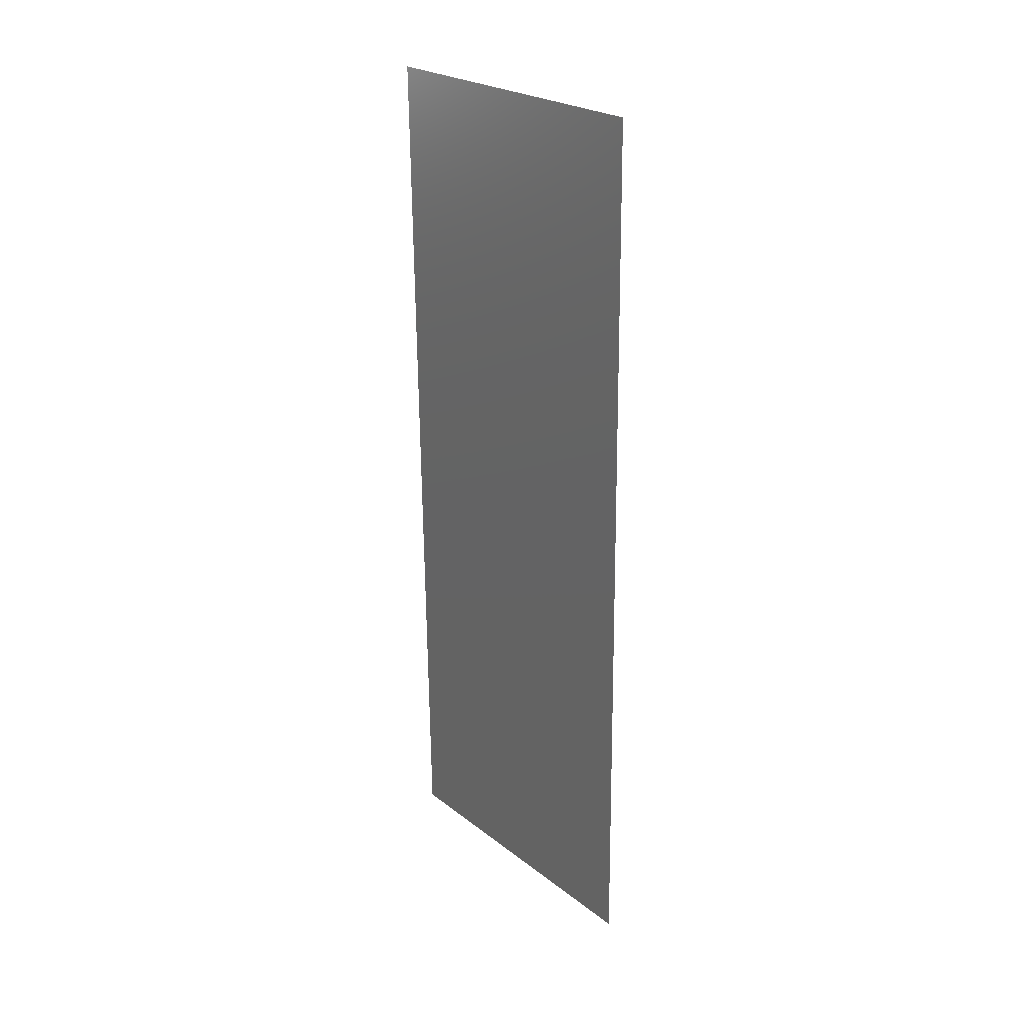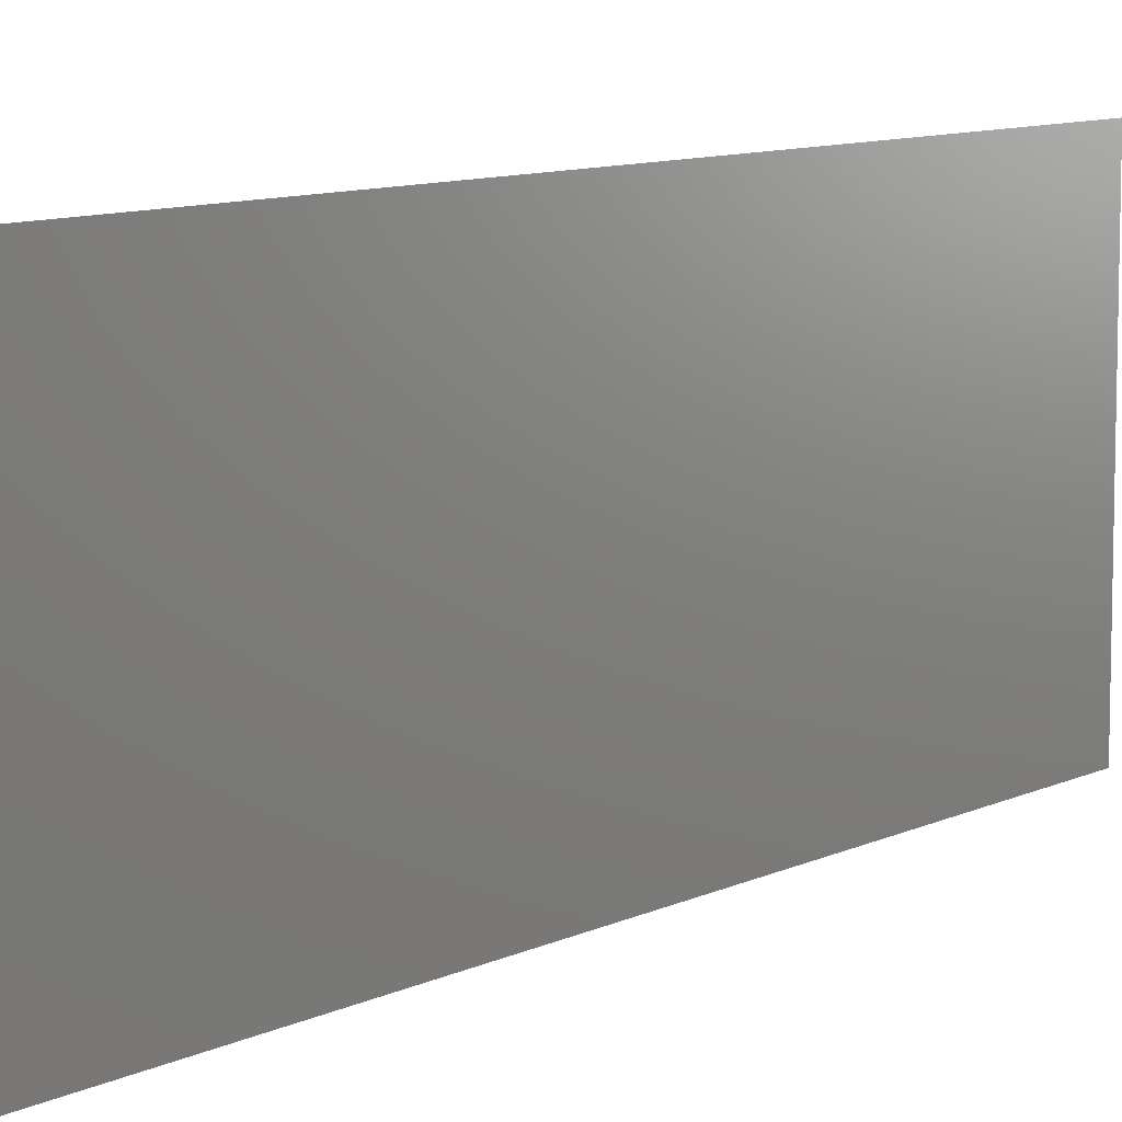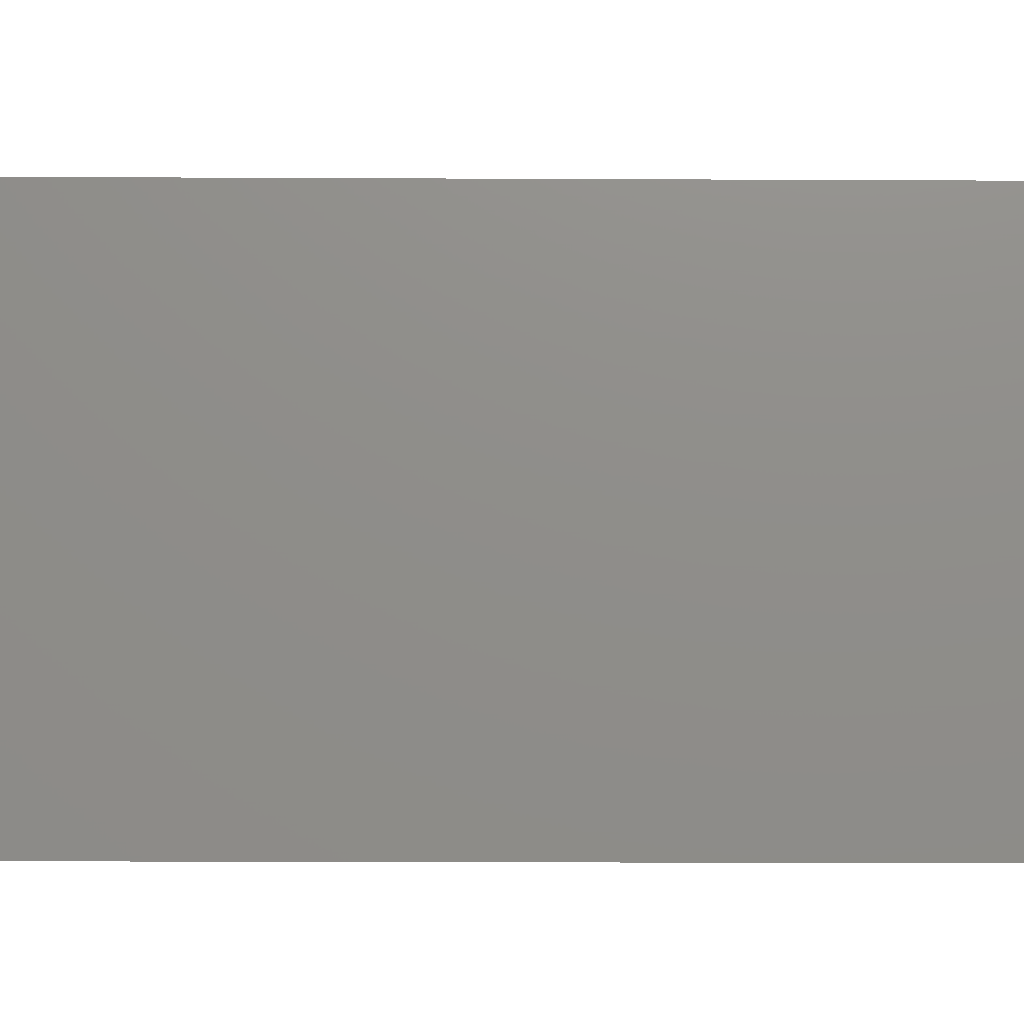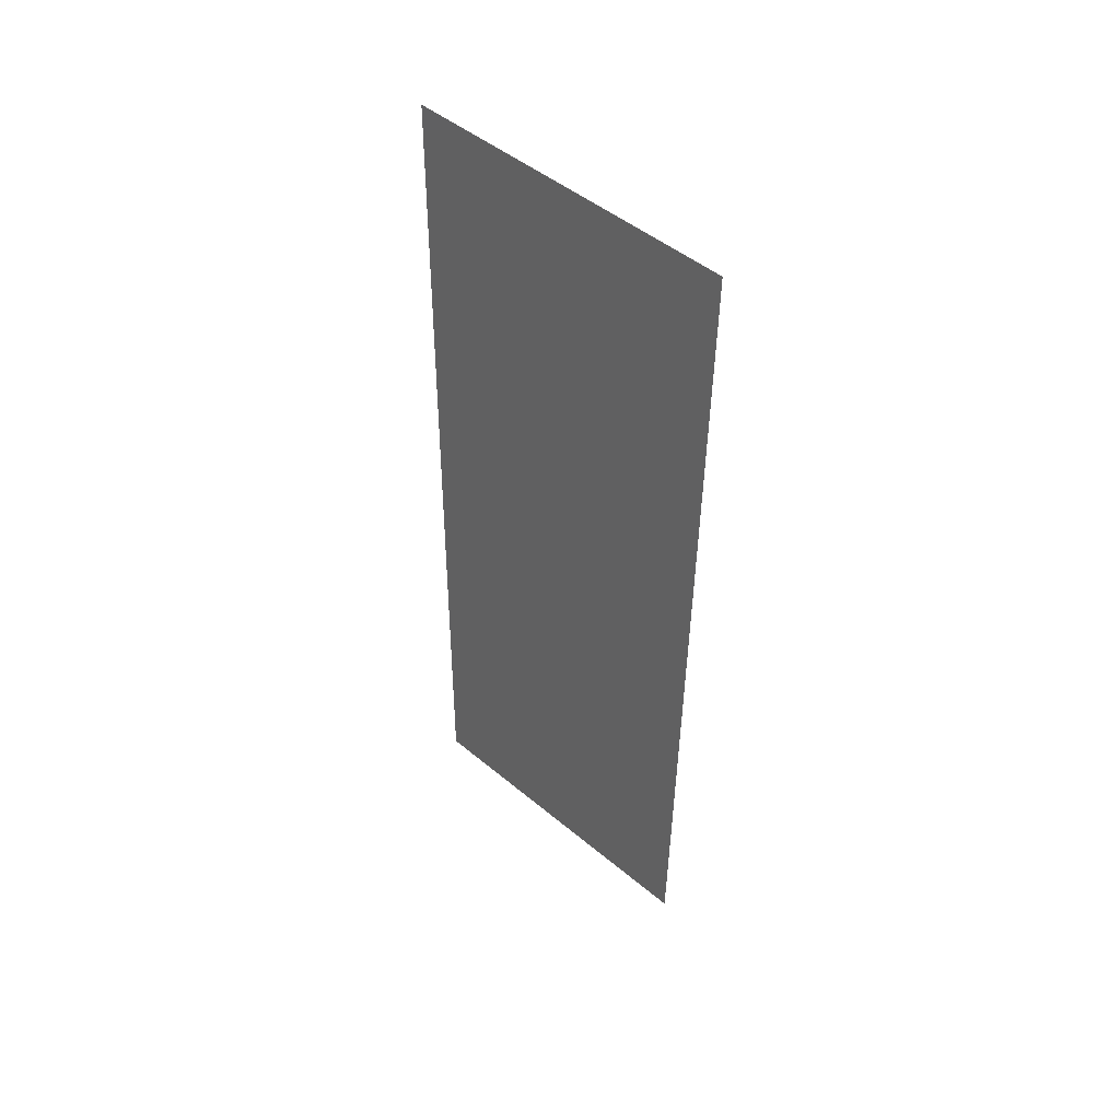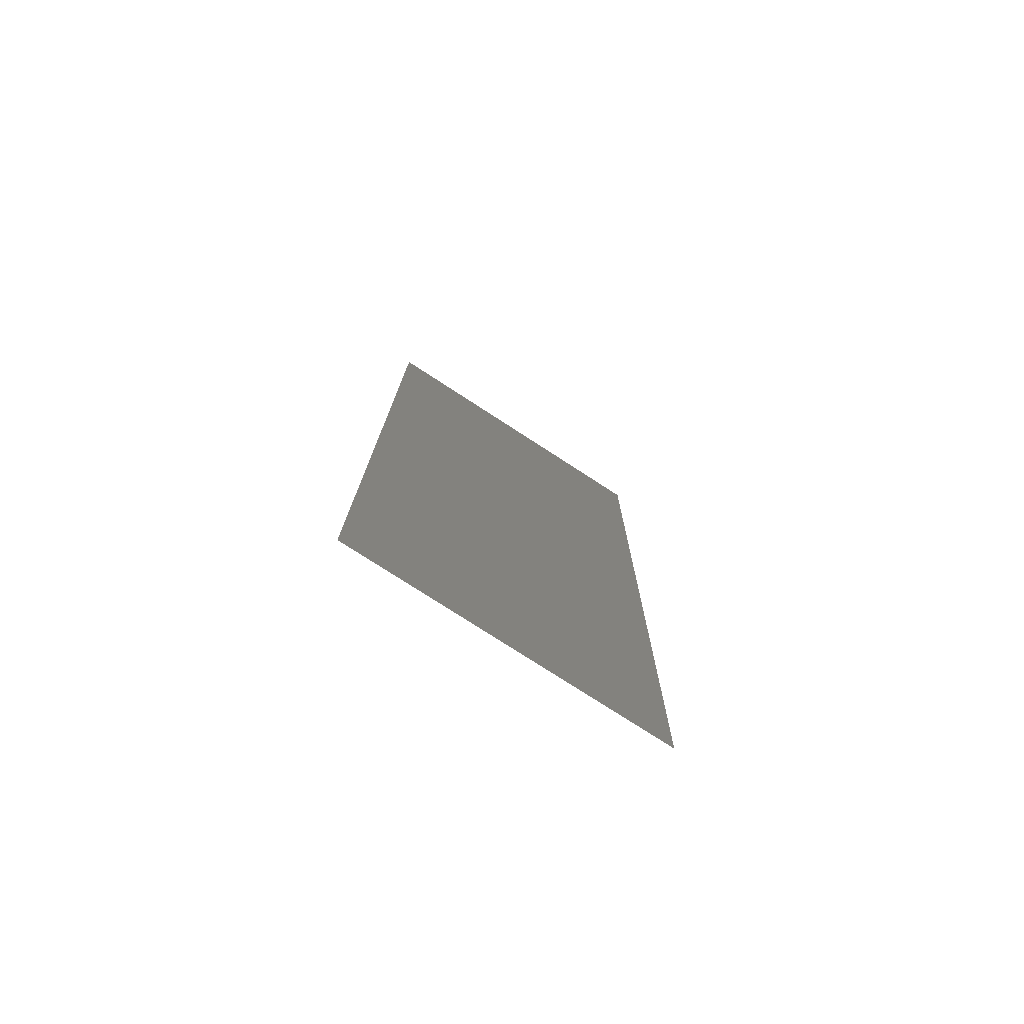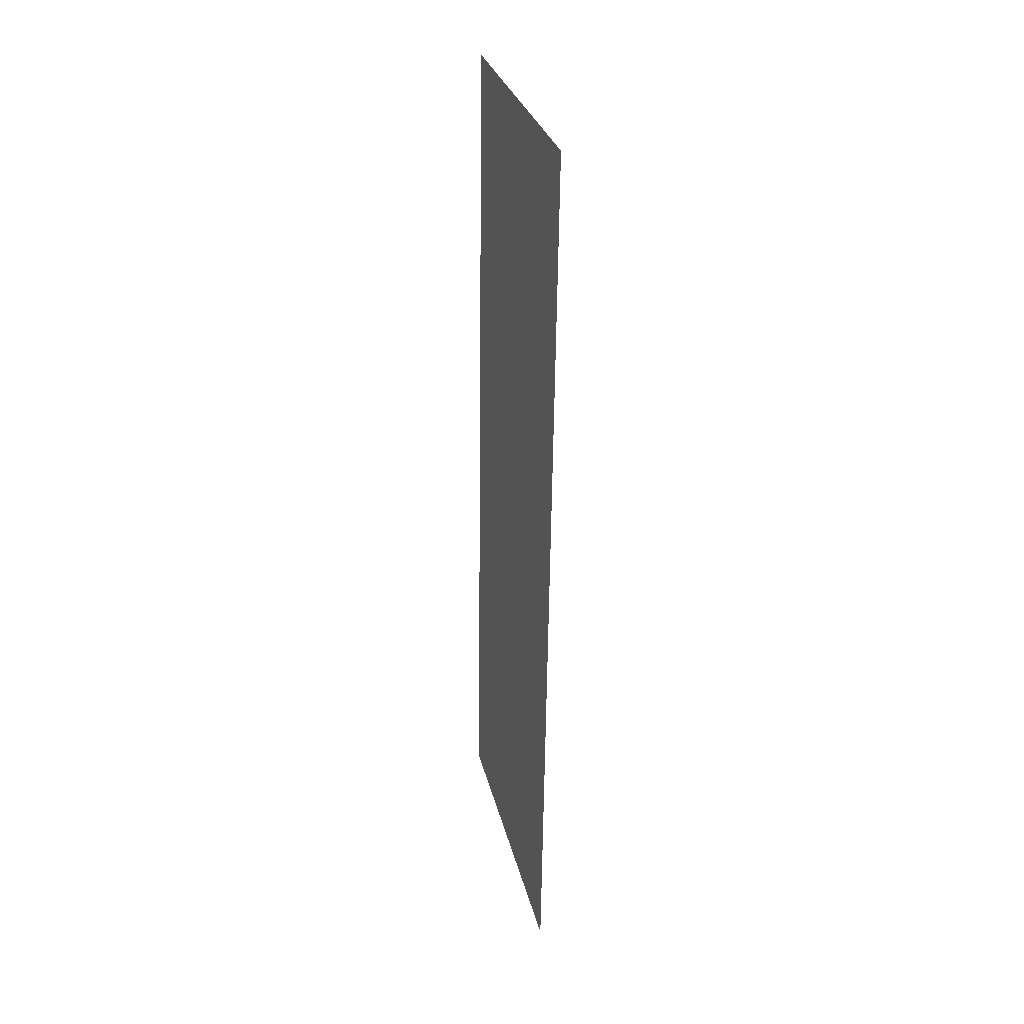
<metadata>
{"format":"stl","ext":"stl","renderer":"f3d","projection":"perspective","resolution":1024,"background":"white","views":[{"elev":24.5,"azim":-39.0,"up":"+Y"},{"elev":9.4,"azim":-140.9,"up":"+Z"},{"elev":-16.2,"azim":-89.9,"up":"+Z"},{"elev":48.4,"azim":132.9,"up":"+Y"},{"elev":-76.4,"azim":-123.0,"up":"+Y"},{"elev":29.4,"azim":167.0,"up":"+Y"}]}
</metadata>
<code>
# stl→obj: 21 verts, 26 faces
v 0.007867 0.01088 0.02
v 0.007814 0.01516 0.00964
v 0.007734 0.02176 0.02
v 0.007467 0.04353 0
v 0.00752 0.03924 0.01051
v 0.0076 0.03265 0
v 0.007667 0.0272 0.01003
v 0.007734 0.02176 0
v 0.007334 0.05441 0.01
v 0.007426 0.04688 0.007703
v 0.007334 0.05441 0
v 0.008 0 0.01
v 0.007905 0.007735 0.01221
v 0.008 0 0.02
v 0.0076 0.03265 0.02
v 0.007467 0.04353 0.02
v 0.007867 0.01088 0
v 0.007925 0.006112 0.005699
v 0.007408 0.04832 0.01431
v 0.007334 0.05441 0.02
v 0.008 0 0
f 1 2 3
f 4 5 6
f 5 7 6
f 6 7 8
f 2 7 3
f 8 7 2
f 9 10 11
f 12 13 14
f 11 10 4
f 14 13 1
f 3 7 15
f 15 7 5
f 15 5 16
f 8 2 17
f 2 18 17
f 5 19 16
f 10 19 5
f 13 18 2
f 1 13 2
f 4 10 5
f 16 19 20
f 17 18 21
f 20 19 9
f 21 18 12
f 12 18 13
f 9 19 10

</code>
